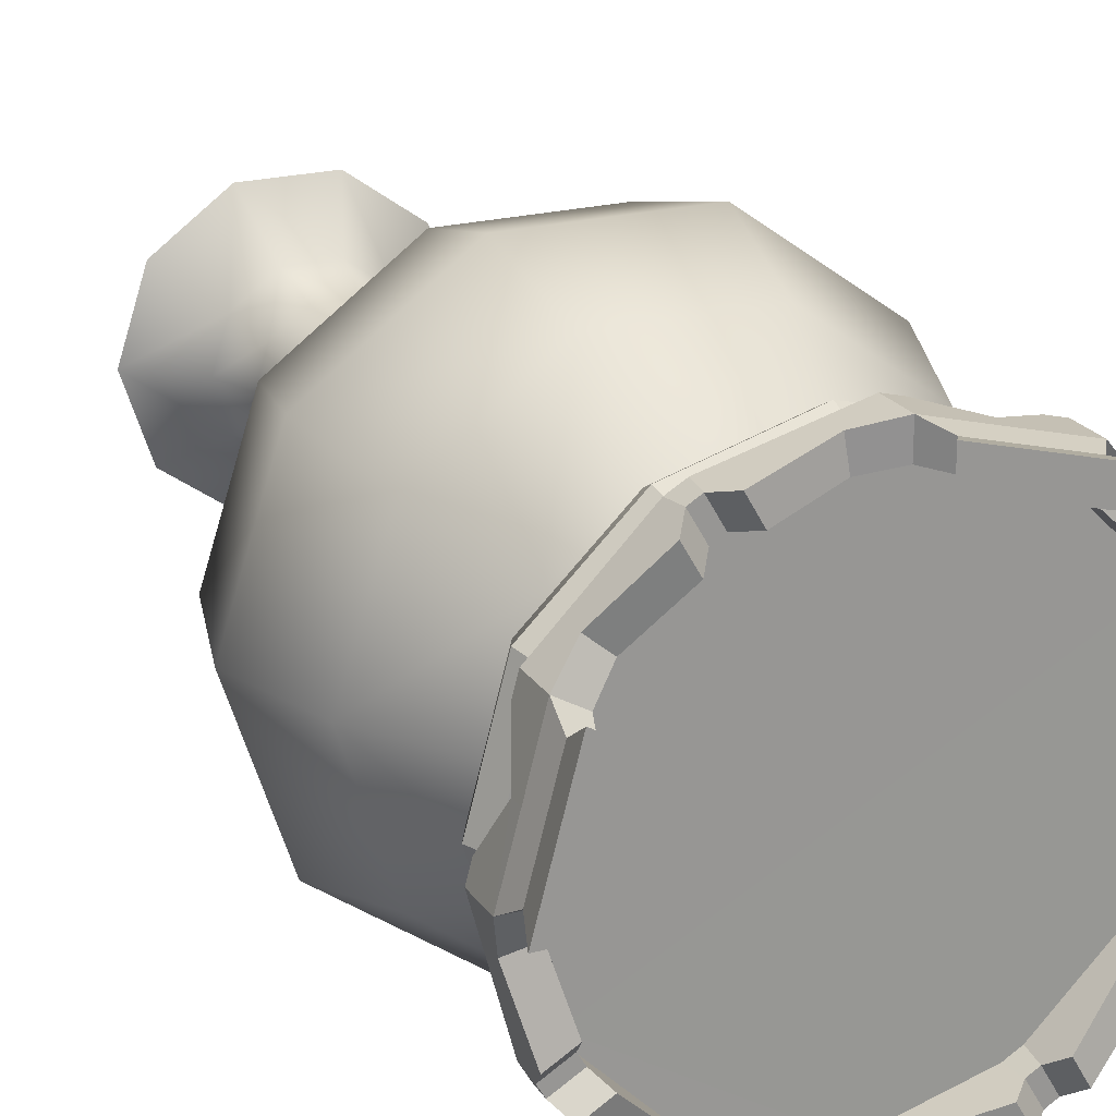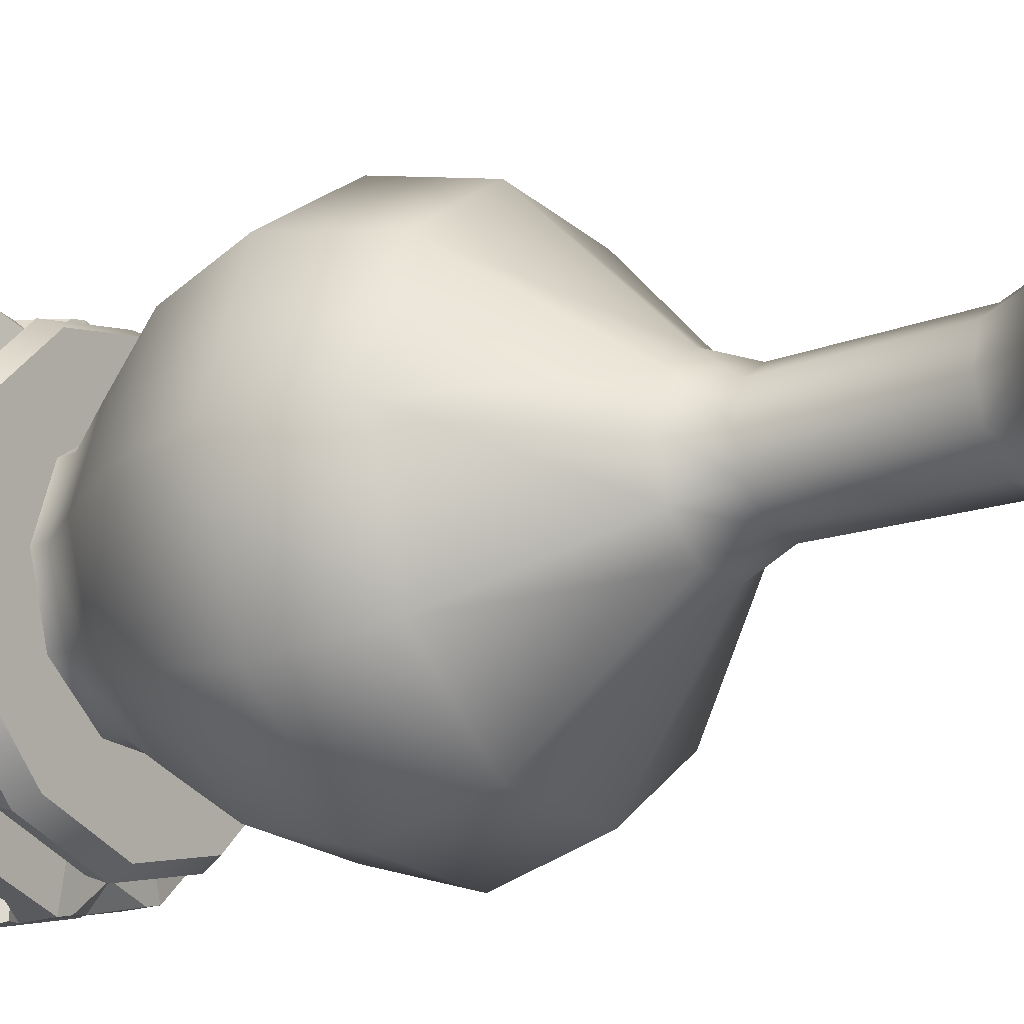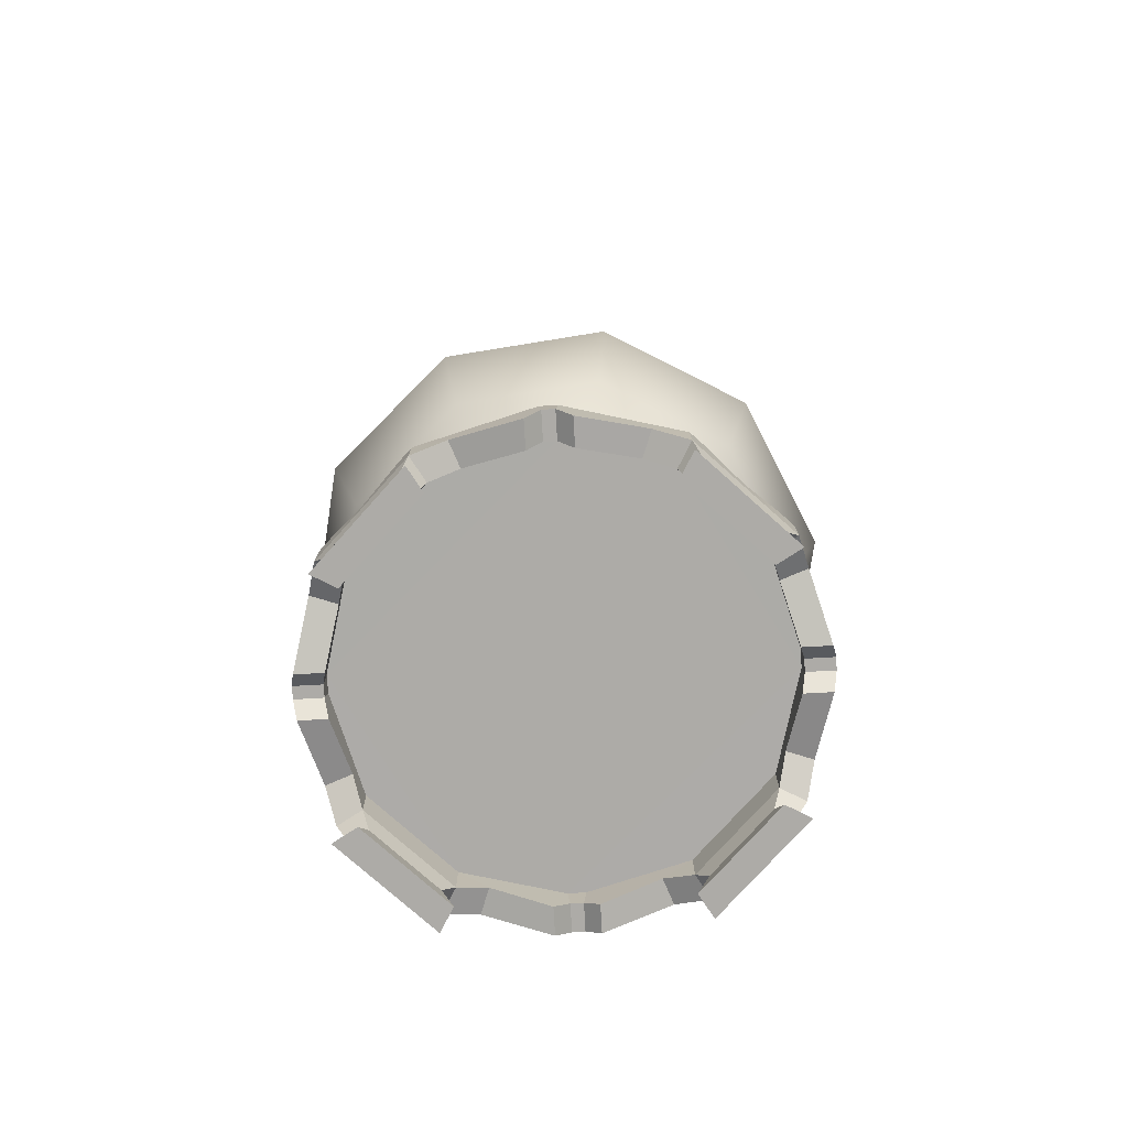
<metadata>
{"format":"obj","ext":"obj","renderer":"f3d","projection":"perspective","resolution":1024,"background":"white","views":[{"elev":21.8,"azim":155.2,"up":"+Y"},{"elev":-19.8,"azim":-56.9,"up":"+Y"},{"elev":-76.4,"azim":153.2,"up":"+Z"}]}
</metadata>
<code>
v  8.429 0 -9.306
v  7.971 0 -8.46
v  6.825 -3.94 -8.46
v  7.224 -4.171 -9.306
v  3.985 -6.903 -8.46
v  4.215 -7.3 -9.306
v  0 -7.971 -8.46
v  0 -8.429 -9.306
v  -3.94 -6.825 -8.46
v  -4.171 -7.224 -9.306
v  -7.3 -4.215 -9.306
v  -6.903 -3.985 -8.46
v  -7.971 0 -8.46
v  -8.429 0 -9.306
v  -6.825 3.94 -8.46
v  -7.224 4.171 -9.306
v  -3.985 6.903 -8.46
v  -4.215 7.3 -9.306
v  0 7.971 -8.46
v  0 8.429 -9.306
v  4.171 7.224 -9.306
v  3.94 6.825 -8.46
v  6.903 3.985 -8.46
v  7.3 4.215 -9.306
v  6.93 -4.001 -10.14
v  5.65 -3.262 -10.14
v  6.612 0 -10.14
v  8.091 0 -10.14
v  5.726 3.306 -10.14
v  7.007 4.045 -10.14
v  3.262 5.65 -10.14
v  4.001 6.93 -10.14
v  0 6.612 -10.14
v  0 8.091 -10.14
v  -4.045 7.007 -10.14
v  -3.306 5.726 -10.14
v  -5.65 3.262 -10.14
v  -6.93 4.001 -10.14
v  -6.612 0 -10.14
v  -8.091 0 -10.14
v  -7.007 -4.045 -10.14
v  -5.726 -3.306 -10.14
v  -3.262 -5.65 -10.14
v  -4.001 -6.93 -10.14
v  0 -6.612 -10.14
v  0 -8.091 -10.14
v  3.306 -5.726 -10.14
v  4.045 -7.007 -10.14
v  5.65 -3.262 -10.58
v  6.612 0 -10.58
v  6.169 1.653 -10.58
v  5.726 3.306 -10.58
v  3.262 5.65 -10.58
v  0 6.612 -10.58
v  -1.653 6.169 -10.58
v  -3.306 5.726 -10.58
v  -5.65 3.262 -10.58
v  -6.612 0 -10.58
v  -6.169 -1.653 -10.58
v  -5.726 -3.306 -10.58
v  -3.262 -5.65 -10.58
v  0 -6.612 -10.58
v  1.653 -6.169 -10.58
v  3.306 -5.726 -10.58
v  6.206 -3.583 -10.84
v  7.255 0 -10.84
v  6.769 1.814 -10.84
v  6.283 3.627 -10.84
v  3.583 6.206 -10.84
v  0 7.254 -10.84
v  -1.814 6.769 -10.84
v  -3.627 6.283 -10.84
v  -6.206 3.583 -10.84
v  -7.255 0 -10.84
v  -6.769 -1.814 -10.84
v  -6.283 -3.627 -10.84
v  -3.583 -6.206 -10.84
v  0 -7.255 -10.84
v  1.814 -6.769 -10.84
v  3.627 -6.283 -10.84
v  8.021 -4.252 -11.13
v  9.16 0 -11.13
v  8.985 0.6551 -11.13
v  7.697 2.062 -10.99
v  4.252 8.021 -11.13
v  0 9.16 -11.13
v  -0.6551 8.985 -11.13
v  -2.062 7.697 -10.99
v  -8.021 4.252 -11.13
v  -9.16 0 -11.13
v  -8.985 -0.6551 -11.13
v  -7.697 -2.062 -10.99
v  -4.252 -8.021 -11.13
v  0 -9.16 -11.13
v  0.6551 -8.985 -11.13
v  2.062 -7.697 -10.99
v  7.806 -1.083 -11.99
v  8.822 -1.26 -11.99
v  8.147 -3.78 -12.57
v  7.226 -3.248 -12.57
v  5.166 7.347 -12.57
v  7.011 5.502 -11.99
v  6.219 4.841 -11.99
v  4.634 6.426 -12.57
v  1.26 8.822 -11.99
v  3.78 8.147 -12.57
v  3.248 7.226 -12.57
v  1.083 7.806 -11.99
v  -7.347 5.166 -12.57
v  -5.502 7.011 -11.99
v  -4.841 6.219 -11.99
v  -6.426 4.634 -12.57
v  -7.226 3.248 -12.57
v  -7.806 1.083 -11.99
v  -8.822 1.26 -11.99
v  -8.147 3.78 -12.57
v  -9.16 0 -14.22
v  -8.096 0 -14.22
v  -7.012 -4.048 -14.22
v  -7.933 -4.58 -14.22
v  -5.166 -7.347 -12.57
v  -7.011 -5.502 -11.99
v  -6.219 -4.841 -11.99
v  -4.634 -6.426 -12.57
v  -1.26 -8.822 -11.99
v  -3.78 -8.147 -12.57
v  -3.248 -7.226 -12.57
v  -1.083 -7.806 -11.99
v  7.347 -5.166 -12.57
v  5.502 -7.011 -11.99
v  4.841 -6.219 -11.99
v  6.426 -4.634 -12.57
v  8.547 2.29 -12.57
v  8.896 0.5139 -13.39
v  7.961 4.003 -13.39
v  7.938 4.57 -12.55
v  9.16 0.0111 -12.55
v  7.259 3.598 -13.39
v  7.016 4.037 -12.55
v  8.095 0.0117 -12.55
v  8.085 0.5139 -13.39
v  -0.5139 8.896 -13.39
v  -4.003 7.961 -13.39
v  -4.57 7.938 -12.55
v  -2.29 8.547 -12.57
v  -0.0111 9.16 -12.55
v  -3.598 7.259 -13.39
v  -4.037 7.016 -12.55
v  -0.5139 8.085 -13.39
v  -0.0117 8.095 -12.55
v  -8.896 -0.5139 -13.39
v  -7.961 -4.003 -13.39
v  -7.938 -4.57 -12.55
v  -8.547 -2.29 -12.57
v  -9.16 -0.0111 -12.55
v  -7.259 -3.598 -13.39
v  -7.016 -4.037 -12.55
v  -8.085 -0.5139 -13.39
v  -8.095 -0.0117 -12.55
v  0.5139 -8.896 -13.39
v  4.003 -7.961 -13.39
v  4.57 -7.938 -12.55
v  2.29 -8.547 -12.57
v  0.0111 -9.16 -12.55
v  3.598 -7.259 -13.39
v  4.037 -7.016 -12.55
v  0.5139 -8.085 -13.39
v  0.0117 -8.095 -12.55
v  7.933 4.58 -14.22
v  9.16 0 -14.22
v  7.012 4.048 -14.22
v  8.096 0 -14.22
v  0 9.16 -14.22
v  -4.58 7.933 -14.22
v  -4.048 7.012 -14.22
v  0 8.096 -14.22
v  0 -9.16 -14.22
v  4.58 -7.933 -14.22
v  4.048 -7.012 -14.22
v  0 -8.096 -14.22
v  8.096 0 -11.15
v  7.074 -3.816 -11.99
v  7.1 -3.72 -11.14
v  7.012 4.048 -11.15
v  0 8.096 -11.15
v  3.816 7.074 -11.99
v  3.72 7.1 -11.14
v  -4.048 7.012 -11.15
v  -8.096 0 -11.15
v  -7.074 3.816 -11.99
v  -7.1 3.72 -11.14
v  -7.012 -4.048 -11.15
v  0 -8.096 -11.15
v  -3.816 -7.074 -11.99
v  -3.72 -7.1 -11.14
v  4.048 -7.012 -11.15
v  4.75 7.763 -11.99
v  4.218 6.842 -11.99
v  -4.218 -6.842 -11.99
v  -4.75 -7.763 -11.99
v  4.348 7.995 -11.99
v  -4.348 -7.995 -11.99
v  6.842 -4.218 -11.99
v  7.763 -4.75 -11.99
v  -7.763 4.75 -11.99
v  -6.842 4.218 -11.99
v  7.995 -4.348 -11.99
v  -7.995 4.348 -11.99
v  7.933 4.58 -11.13
v  4.821 7.692 -11.13
v  4.289 6.771 -11.14
v  4.58 -7.933 -11.13
v  7.692 -4.821 -11.13
v  6.771 -4.289 -11.14
v  -4.821 -7.692 -11.13
v  -7.933 -4.58 -11.13
v  -4.289 -6.771 -11.14
v  -4.58 7.933 -11.13
v  -7.692 4.821 -11.13
v  -6.771 4.289 -11.14
v  8.108 3.925 -11.13
v  8.546 2.29 -12.08
v  -3.925 8.108 -11.13
v  -2.29 8.546 -11.94
v  -8.108 -3.925 -11.13
v  -8.546 -2.29 -11.93
v  3.925 -8.108 -11.13
v  2.29 -8.546 -12.01
g Base_Low
f 1 2 3 4
f 4 3 5 6
f 6 5 7 8
f 8 7 9 10
f 11 10 9 12
f 12 13 14 11
f 14 13 15 16
f 17 18 16 15
f 17 19 20 18
f 21 20 19 22
f 21 22 23 24
f 1 24 23 2
f 25 26 27 28
f 28 27 29 30
f 31 32 30 29
f 33 34 32 31
f 35 34 33 36
f 35 36 37 38
f 39 40 38 37
f 41 40 39 42
f 41 42 43 44
f 44 43 45 46
f 45 47 48 46
f 48 47 26 25
f 27 26 49 50
f 51 29 27 50
f 51 52 29
f 53 31 29 52
f 54 33 31 53
f 33 54 55 36
f 55 56 36
f 56 57 37 36
f 58 39 37 57
f 39 58 59 42
f 59 60 42
f 61 43 42 60
f 62 45 43 61
f 45 62 63 47
f 63 64 47
f 49 26 47 64
f 50 49 65 66
f 66 67 51 50
f 68 69 53 52
f 69 70 54 53
f 54 70 71 55
f 72 73 57 56
f 73 74 58 57
f 58 74 75 59
f 60 76 77 61
f 62 61 77 78
f 62 78 79 63
f 64 80 65 49
f 66 65 81 82
f 67 66 82 83
f 83 84 67
f 70 69 85 86
f 87 71 70 86
f 87 88 71
f 74 73 89 90
f 91 75 74 90
f 91 92 75
f 78 77 93 94
f 78 94 95 79
f 95 96 79
f 97 98 99 100
f 101 102 103 104
f 105 106 107 108
f 109 110 111 112
f 113 114 115 116
f 117 118 119 120
f 121 122 123 124
f 125 126 127 128
f 129 130 131 132
f 133 134 135 136
f 137 134 133
f 135 138 139 136
f 140 139 138 141
f 137 140 141 134
f 142 143 144 145
f 146 142 145
f 144 143 147 148
f 147 149 150 148
f 150 149 142 146
f 151 152 153 154
f 155 151 154
f 152 156 157 153
f 156 158 159 157
f 159 158 151 155
f 160 161 162 163
f 164 160 163
f 161 165 166 162
f 166 165 167 168
f 168 167 160 164
f 169 135 134 170
f 135 169 171 138
f 141 138 171 172
f 170 134 141 172
f 142 173 174 143
f 143 174 175 147
f 147 175 176 149
f 149 176 173 142
f 151 117 120 152
f 120 119 156 152
f 156 119 118 158
f 117 151 158 118
f 177 178 161 160
f 161 178 179 165
f 180 167 165 179
f 167 180 177 160
f 4 25 28 1
f 25 4 6 48
f 6 8 46 48
f 44 46 8 10
f 11 41 44 10
f 40 41 11 14
f 14 16 38 40
f 35 38 16 18
f 34 35 18 20
f 32 34 20 21
f 24 30 32 21
f 1 28 30 24
f 181 97 100 182
f 183 181 182
f 184 139 140 181
f 139 184 103
f 185 108 107 186
f 187 185 186
f 150 185 188 148
f 148 188 111
f 189 114 113 190
f 191 189 190
f 192 157 159 189
f 157 192 123
f 193 128 127 194
f 195 193 194
f 196 166 168 193
f 166 196 131
f 197 101 104 198
f 199 200 121 124
f 107 106 201 186
f 194 127 126 202
f 129 132 203 204
f 205 109 112 206
f 100 99 207 182
f 190 113 116 208
f 125 128 168 164
f 157 123 122 153
f 115 114 159 155
f 148 111 110 144
f 108 150 146 105
f 139 103 102 136
f 97 140 137 98
f 166 131 130 162
f 185 150 108
f 69 68 209 210
f 211 198 104 103
f 184 211 103
f 181 140 97
f 80 212 213 65
f 203 132 131 214
f 196 214 131
f 193 168 128
f 215 77 76 216
f 217 199 124 123
f 192 217 123
f 189 159 114
f 73 72 218 219
f 206 112 111 220
f 188 220 111
f 99 98 81 207
f 82 81 98
f 136 221 222 133
f 209 221 136
f 209 136 102
f 106 105 85 201
f 86 85 105
f 145 144 223 224
f 218 223 144
f 218 144 110
f 116 115 89 208
f 90 89 115
f 225 226 154 153
f 216 225 153
f 216 153 122
f 126 125 93 202
f 94 93 125
f 227 228 163 162
f 212 227 162
f 212 162 130
f 86 105 146
f 197 209 102 101
f 210 209 197
f 82 98 137
f 212 130 129 204
f 213 212 204
f 94 125 164
f 216 122 121 200
f 215 216 200
f 90 115 155
f 110 109 205 218
f 219 218 205
f 22 19 17 15
f 22 15 13 12
f 12 9 7 22
f 22 7 5 3
f 22 3 2 23
f 60 59 75 76
f 225 216 76 92
f 75 92 76
f 226 91 90 155
f 154 226 155
f 71 72 56 55
f 72 88 223 218
f 71 88 72
f 176 175 174 173
f 146 224 87 86
f 145 224 146
f 51 67 68 52
f 68 84 221 209
f 67 84 68
f 170 172 171 169
f 137 222 83 82
f 133 222 137
f 64 63 79 80
f 80 96 227 212
f 79 96 80
f 179 178 177 180
f 164 228 95 94
f 163 228 164
f 91 226 92
f 87 224 88
f 83 222 84
f 95 228 96
f 84 222 221
f 96 228 227
f 92 226 225
f 88 224 223
f 214 196 193 183
f 191 183 193 195
f 217 192 191 195
f 192 189 191
f 220 188 185 191
f 185 187 183 191
f 211 184 181 187
f 183 187 181
f 220 191 190 206
f 206 190 208 205
f 73 219 89
f 219 205 208 89
f 65 213 81
f 203 214 183 182
f 186 198 211 187
f 217 195 194 199
f 198 186 201 197
f 202 200 199 194
f 182 207 204 203
f 69 210 85
f 77 215 93
f 204 207 81 213
f 210 197 201 85
f 215 200 202 93
v  3.99 2.9 -7.801
v  4.932 0.0013 -7.801
v  4.932 0.0013 -8.46
v  3.99 2.9 -8.46
v  1.524 4.692 -7.801
v  1.524 4.692 -8.46
v  -1.524 4.692 -7.801
v  -1.524 4.692 -8.46
v  -3.99 2.9 -7.801
v  -3.99 2.9 -8.46
v  -4.932 0.0013 -7.801
v  -4.932 0.0013 -8.46
v  -3.99 -2.898 -8.46
v  -3.99 -2.898 -7.801
v  -1.524 -4.689 -8.46
v  -1.524 -4.689 -7.801
v  1.524 -4.689 -8.46
v  1.524 -4.689 -7.801
v  3.99 -2.898 -8.46
v  3.99 -2.898 -7.801
v  5.101 3.708 -5.907
v  6.306 0.0013 -5.907
v  1.949 5.998 -5.907
v  -1.949 5.998 -5.907
v  -5.101 3.708 -5.907
v  -6.306 0.0013 -5.907
v  -5.101 -3.705 -5.907
v  -1.949 -5.996 -5.907
v  1.949 -5.996 -5.907
v  5.101 -3.705 -5.907
v  6.987 5.077 -2.571
v  8.637 0.0006 -2.571
v  2.669 8.215 -2.571
v  -2.669 8.215 -2.571
v  -6.987 5.077 -2.571
v  -8.637 0.0006 -2.571
v  -6.987 -5.076 -2.571
v  -2.669 -8.214 -2.571
v  2.669 -8.214 -2.571
v  6.987 -5.076 -2.571
v  1.915 1.393 12.44
v  2.368 0.0013 12.44
v  3.174 0.0013 10.56
v  2.567 1.867 10.56
v  0.7316 2.253 12.44
v  0.9807 3.02 10.56
v  -0.9807 3.02 10.56
v  -0.7316 2.253 12.44
v  -1.915 1.393 12.44
v  -2.567 1.867 10.56
v  -2.368 0.0013 12.44
v  -3.174 0.0013 10.56
v  -2.567 -1.864 10.56
v  -1.915 -1.39 12.44
v  -0.7316 -2.251 12.44
v  -0.9807 -3.017 10.56
v  0.9807 -3.017 10.56
v  0.7316 -2.251 12.44
v  2.567 -1.864 10.56
v  1.915 -1.39 12.44
v  2.459 0.0013 19.03
v  1.989 1.446 19.03
v  0.7598 2.34 19.03
v  -0.7598 2.34 19.03
v  -1.989 1.446 19.03
v  -2.459 0.0013 19.03
v  -1.989 -1.444 19.03
v  -0.7598 -2.337 19.03
v  0.7598 -2.337 19.03
v  1.989 -1.444 19.03
v  2.519 1.832 20.75
v  3.114 0.0013 20.75
v  0.9624 2.963 20.75
v  -0.9624 2.963 20.75
v  -2.519 1.832 20.75
v  -3.114 0.0013 20.75
v  -2.519 -1.829 20.75
v  -0.9624 -2.961 20.75
v  0.9624 -2.961 20.75
v  2.519 -1.829 20.75
v  4.286 3.115 22.5
v  5.298 0.0013 22.5
v  1.637 5.04 22.5
v  -1.637 5.04 22.5
v  -4.286 3.115 22.5
v  -5.298 0.0013 22.5
v  -4.286 -3.113 22.5
v  -1.637 -5.037 22.5
v  1.637 -5.037 22.5
v  4.286 -3.113 22.5
v  4.081 2.967 22.68
v  5.045 0.0013 22.68
v  1.559 4.799 22.68
v  -1.559 4.799 22.68
v  -4.081 2.967 22.68
v  -5.045 0.0013 22.68
v  -4.081 -2.964 22.68
v  -1.559 -4.797 22.68
v  1.559 -4.797 22.68
v  4.081 -2.964 22.68
v  3.475 0.0013 21.63
v  2.811 2.044 21.63
v  1.074 3.306 21.63
v  -1.074 3.306 21.63
v  -2.811 2.044 21.63
v  -3.475 0.0013 21.63
v  -2.811 -2.041 21.63
v  -1.074 -3.304 21.63
v  1.074 -3.304 21.63
v  2.811 -2.041 21.63
v  1.803 0.0126 18.49
v  1.458 1.072 18.49
v  0.557 1.727 18.49
v  -0.557 1.727 18.49
v  -1.458 1.072 18.49
v  -1.803 0.0126 18.49
v  -1.458 -1.047 18.49
v  -0.557 -1.702 18.49
v  0.557 -1.702 18.49
v  1.458 -1.047 18.49
v  8.057 5.854 1.399
v  9.959 0 1.399
v  3.078 9.472 1.399
v  -3.078 9.472 1.399
v  -8.057 5.854 1.399
v  -9.959 0 1.399
v  -8.057 -5.854 1.399
v  -3.078 -9.472 1.399
v  3.078 -9.472 1.399
v  8.057 -5.854 1.399
v  7.129 5.18 5.716
v  8.812 -0 5.716
v  2.723 8.381 5.716
v  -2.723 8.381 5.716
v  -7.129 5.18 5.716
v  -8.812 -0 5.716
v  -7.129 -5.18 5.716
v  -2.723 -8.381 5.716
v  2.723 -8.381 5.716
v  7.129 -5.18 5.716
v  1.383 1.028 7.71
v  1.71 0.0235 7.71
v  0.5283 1.649 7.71
v  -0.5283 1.649 7.71
v  -1.383 1.028 7.71
v  -1.71 0.0235 7.71
v  -1.383 -0.9813 7.71
v  -0.5283 -1.602 7.71
v  0.5283 -1.602 7.71
v  1.383 -0.9813 7.71
g Vase_Low
f 229 230 231 232
f 233 229 232 234
f 235 233 234 236
f 237 235 236 238
f 239 237 238 240
f 239 240 241 242
f 242 241 243 244
f 245 246 244 243
f 246 245 247 248
f 248 247 231 230
f 245 243 241 231
f 241 240 238 231
f 238 236 234 231
f 234 232 231
f 247 245 231
f 249 250 230 229
f 251 249 229 233
f 252 251 233 235
f 253 252 235 237
f 237 239 254 253
f 239 242 255 254
f 256 255 242 244
f 246 257 256 244
f 248 258 257 246
f 258 248 230 250
f 249 259 260 250
f 261 259 249 251
f 262 261 251 252
f 252 253 263 262
f 254 264 263 253
f 264 254 255 265
f 265 255 256 266
f 257 267 266 256
f 258 268 267 257
f 260 268 258 250
f 269 270 271 272
f 273 269 272 274
f 274 275 276 273
f 277 276 275 278
f 279 277 278 280
f 280 281 282 279
f 283 282 281 284
f 283 284 285 286
f 285 287 288 286
f 287 271 270 288
f 289 270 269 290
f 291 290 269 273
f 273 276 292 291
f 293 292 276 277
f 279 294 293 277
f 282 295 294 279
f 282 283 296 295
f 286 297 296 283
f 288 298 297 286
f 288 270 289 298
f 290 299 300 289
f 301 299 290 291
f 292 302 301 291
f 292 293 303 302
f 294 304 303 293
f 295 305 304 294
f 306 305 295 296
f 297 307 306 296
f 298 308 307 297
f 308 298 289 300
f 299 309 310 300
f 311 309 299 301
f 302 312 311 301
f 303 313 312 302
f 304 314 313 303
f 315 314 304 305
f 315 305 306 316
f 306 307 317 316
f 308 318 317 307
f 310 318 308 300
f 310 309 319 320
f 309 311 321 319
f 321 311 312 322
f 312 313 323 322
f 323 313 314 324
f 314 315 325 324
f 315 316 326 325
f 316 317 327 326
f 317 318 328 327
f 318 310 320 328
f 329 320 319 330
f 330 319 321 331
f 331 321 322 332
f 332 322 323 333
f 333 323 324 334
f 334 324 325 335
f 335 325 326 336
f 336 326 327 337
f 327 328 338 337
f 329 338 328 320
f 339 329 330 340
f 340 330 331 341
f 341 331 332 342
f 342 332 333 343
f 344 343 333 334
f 344 334 335 345
f 345 335 336 346
f 346 336 337 347
f 347 337 338 348
f 348 338 329 339
f 260 259 349 350
f 349 259 261 351
f 262 352 351 261
f 352 262 263 353
f 353 263 264 354
f 354 264 265 355
f 355 265 266 356
f 267 357 356 266
f 267 268 358 357
f 350 358 268 260
f 359 272 271 360
f 359 361 274 272
f 274 361 362 275
f 275 362 363 278
f 278 363 364 280
f 364 365 281 280
f 365 366 284 281
f 366 367 285 284
f 367 368 287 285
f 271 287 368 360
f 359 360 350 349
f 351 361 359 349
f 352 362 361 351
f 353 363 362 352
f 354 364 363 353
f 355 365 364 354
f 356 366 365 355
f 357 367 366 356
f 357 358 368 367
f 360 368 358 350
f 340 369 370 339
f 341 371 369 340
f 342 372 371 341
f 343 373 372 342
f 344 374 373 343
f 345 375 374 344
f 346 376 375 345
f 347 377 376 346
f 348 378 377 347
f 348 339 370 378
f 378 375 376 377
f 374 375 378 373
f 371 372 373 378
f 378 370 369 371

</code>
